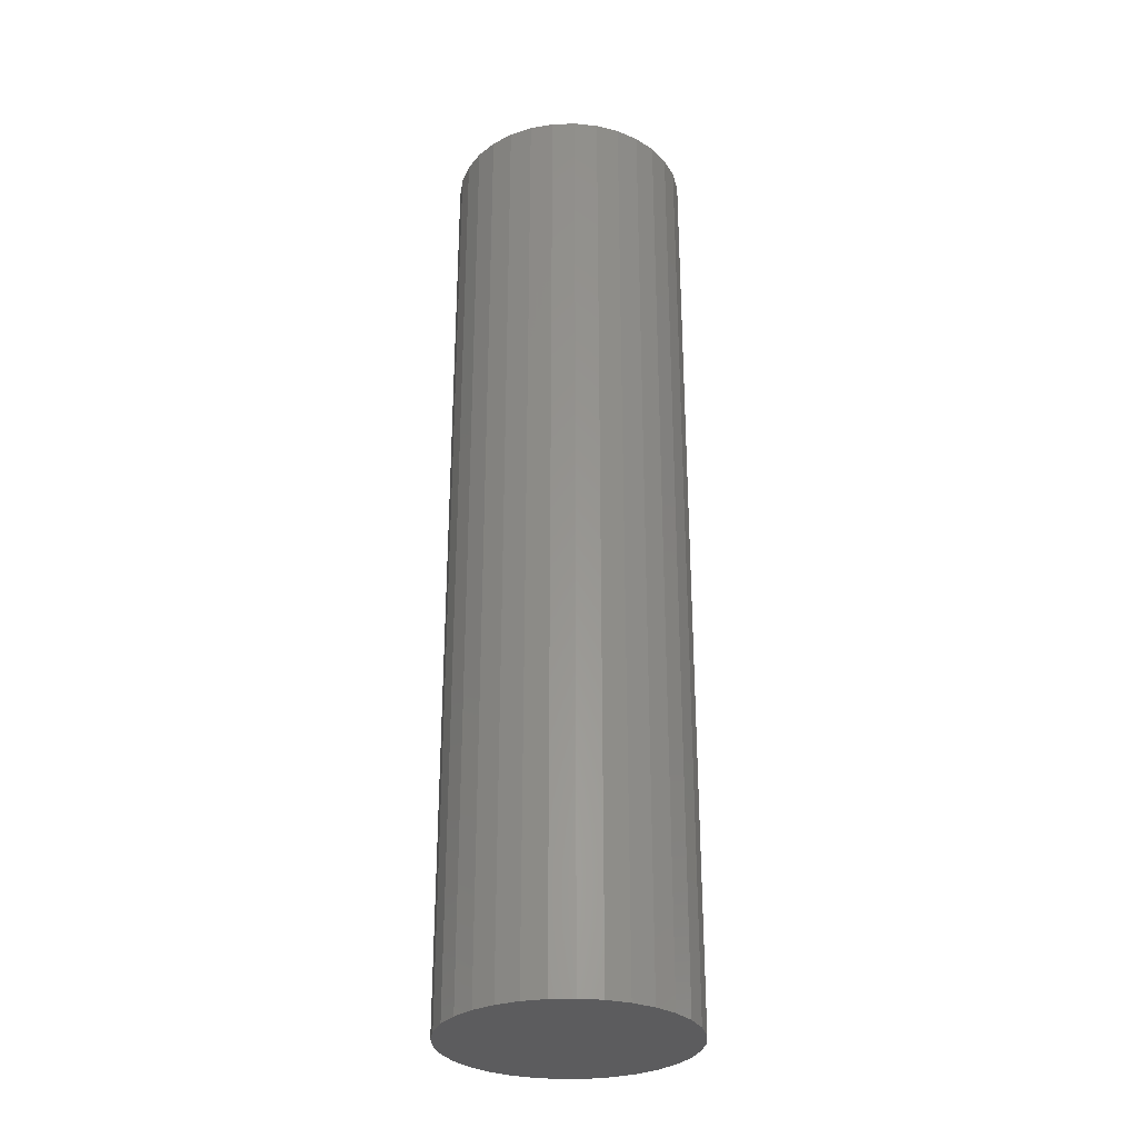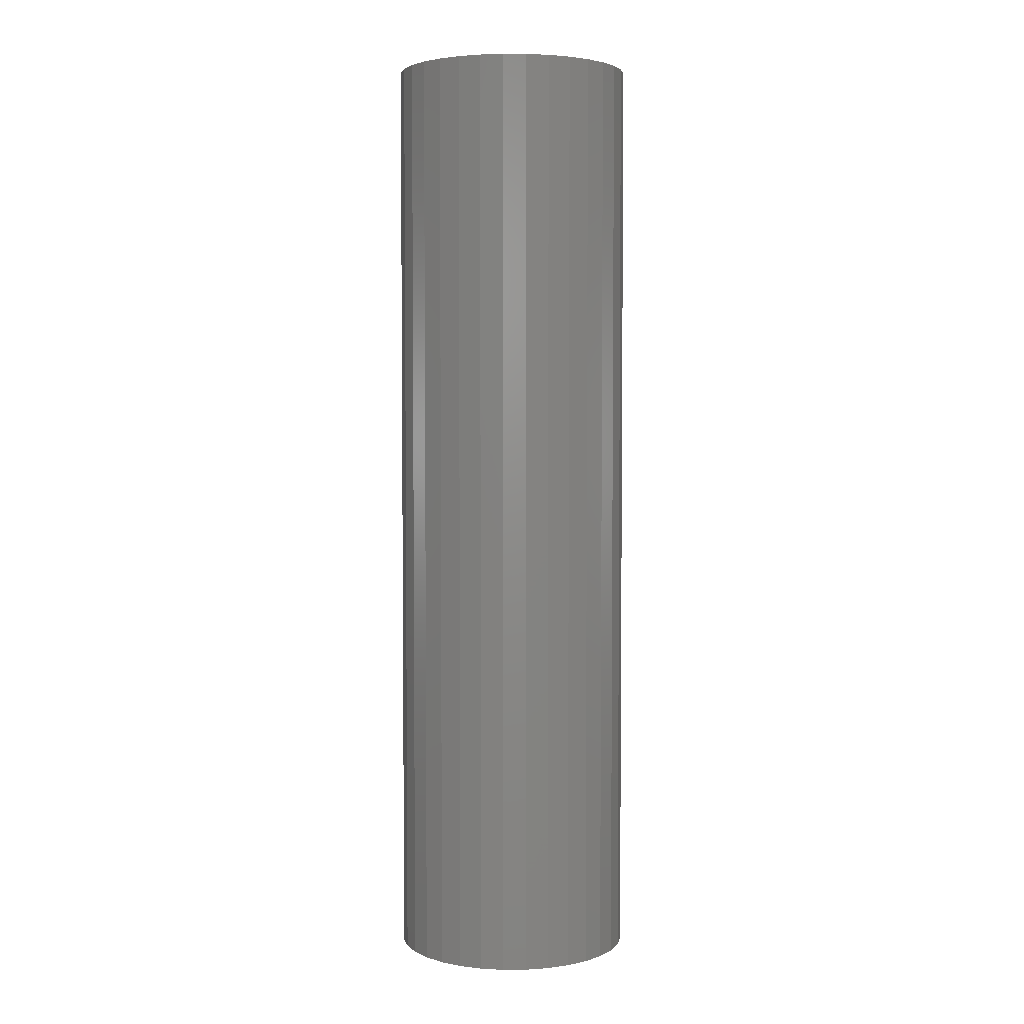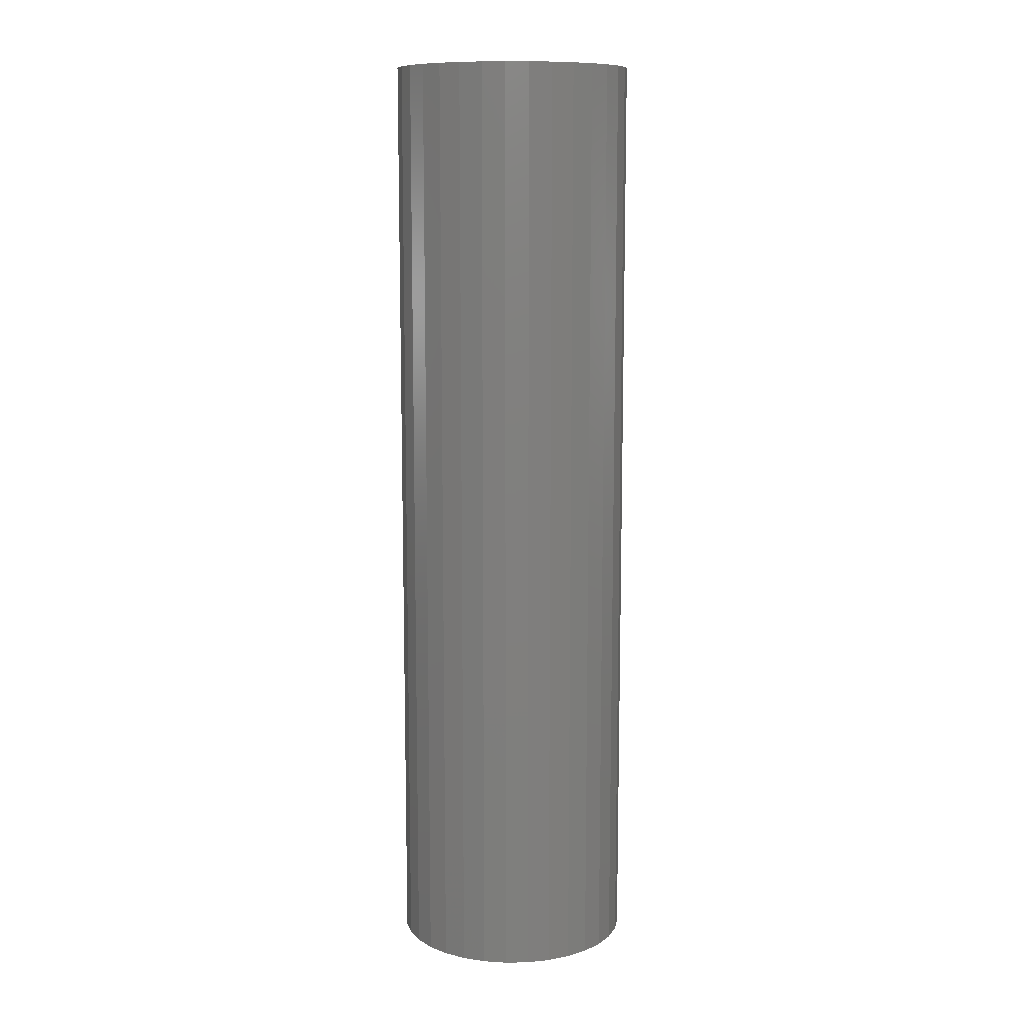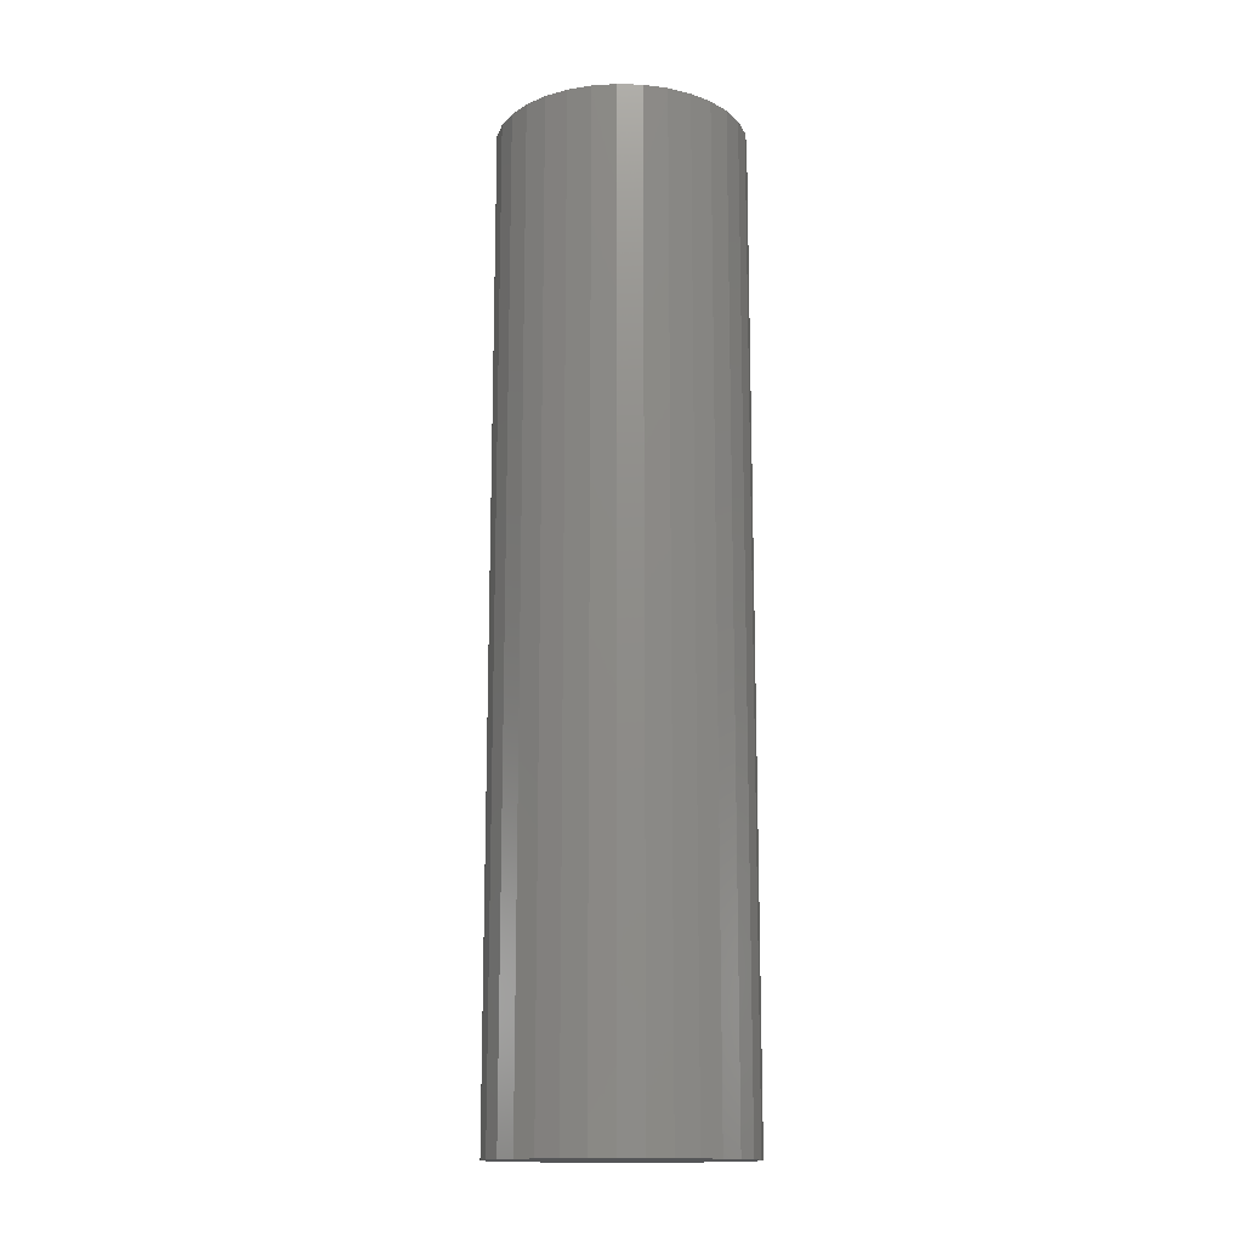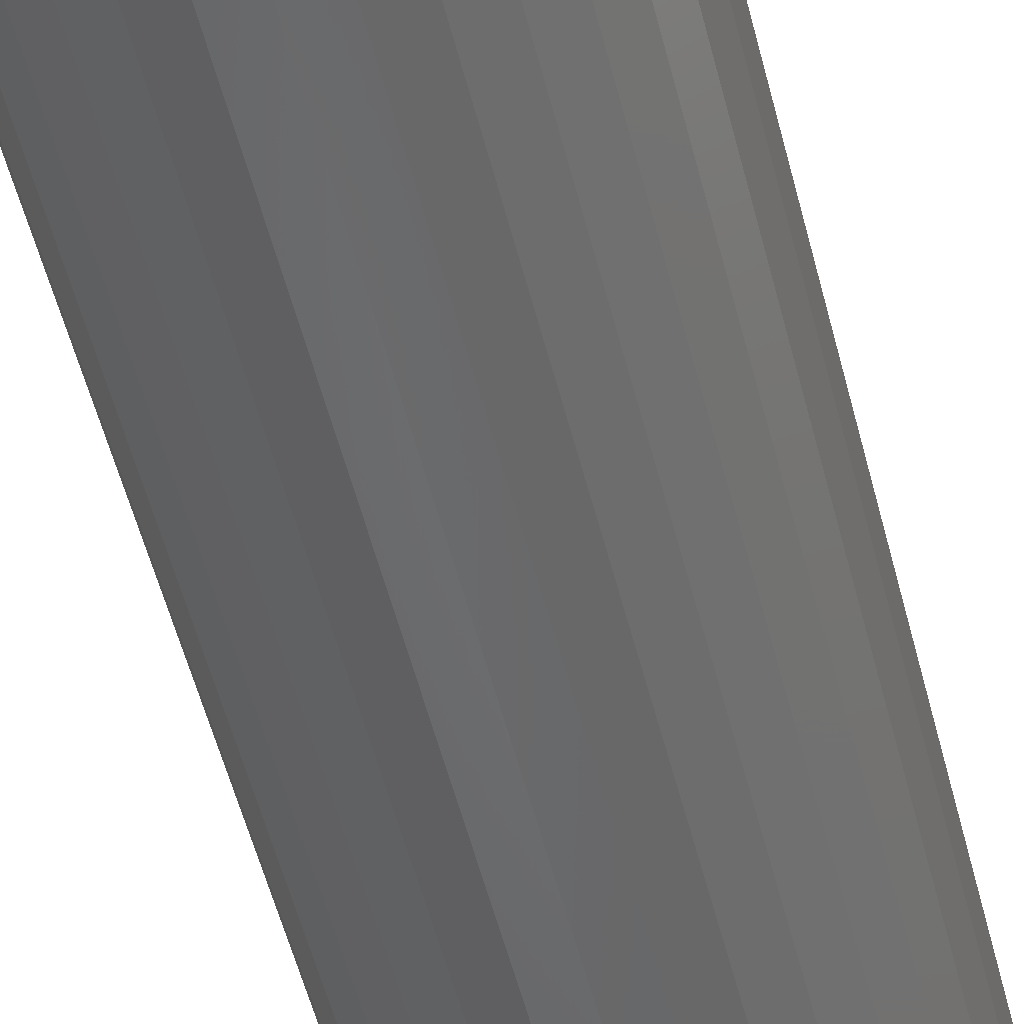
<metadata>
{"format":"stl","ext":"stl","renderer":"f3d","projection":"perspective","resolution":1024,"background":"white","views":[{"elev":-29.9,"azim":132.1,"up":"+Z"},{"elev":3.7,"azim":26.9,"up":"+Z"},{"elev":10.6,"azim":70.7,"up":"+Z"},{"elev":-15.0,"azim":-20.6,"up":"+Z"},{"elev":-51.7,"azim":-166.3,"up":"+Y"}]}
</metadata>
<code>
# stl→obj: 64 verts, 124 faces
v 0.005016 0.3787 -2.25
v 0.07939 0.3714 -2.25
v -0.06936 0.3714 -2.25
v 0.005016 -0.3838 -2.25
v -0.06936 -0.3765 -2.25
v 0.07939 -0.3765 -2.25
v -0.1409 -0.3548 -2.25
v 0.1509 -0.3548 -2.25
v -0.2068 -0.3195 -2.25
v 0.2168 -0.3195 -2.25
v -0.2646 -0.2721 -2.25
v 0.2746 -0.2721 -2.25
v -0.312 -0.2144 -2.25
v 0.322 -0.2144 -2.25
v -0.3472 -0.1484 -2.25
v 0.3572 -0.1484 -2.25
v -0.3689 -0.07693 -2.25
v 0.3789 -0.07693 -2.25
v -0.3762 -0.002549 -2.25
v 0.3863 -0.002549 -2.25
v -0.3689 0.07183 -2.25
v 0.3789 0.07183 -2.25
v -0.3472 0.1433 -2.25
v 0.3572 0.1433 -2.25
v -0.312 0.2093 -2.25
v 0.322 0.2093 -2.25
v -0.2646 0.267 -2.25
v 0.2746 0.267 -2.25
v -0.2068 0.3144 -2.25
v 0.2168 0.3144 -2.25
v -0.1409 0.3497 -2.25
v 0.1509 0.3497 -2.25
v -0.06936 0.3714 0.75
v 0.07939 0.3714 0.75
v 0.005016 0.3787 0.75
v 0.1509 0.3497 0.75
v -0.1409 0.3497 0.75
v 0.2168 0.3144 0.75
v -0.2068 0.3144 0.75
v 0.2746 0.267 0.75
v -0.2646 0.267 0.75
v 0.322 0.2093 0.75
v -0.312 0.2093 0.75
v 0.3572 0.1433 0.75
v -0.3472 0.1433 0.75
v 0.3789 0.07183 0.75
v -0.3689 0.07183 0.75
v 0.3863 -0.002549 0.75
v -0.3762 -0.002549 0.75
v 0.3789 -0.07693 0.75
v -0.3689 -0.07693 0.75
v 0.3572 -0.1484 0.75
v -0.3472 -0.1484 0.75
v 0.322 -0.2144 0.75
v -0.312 -0.2144 0.75
v 0.2746 -0.2721 0.75
v -0.2646 -0.2721 0.75
v 0.2168 -0.3195 0.75
v -0.2068 -0.3195 0.75
v 0.1509 -0.3548 0.75
v -0.1409 -0.3548 0.75
v 0.07939 -0.3765 0.75
v -0.06936 -0.3765 0.75
v 0.005016 -0.3838 0.75
f 1 2 3
f 4 5 6
f 6 5 7
f 6 7 8
f 8 7 9
f 8 9 10
f 10 9 11
f 10 11 12
f 12 11 13
f 12 13 14
f 14 13 15
f 14 15 16
f 16 15 17
f 16 17 18
f 18 17 19
f 18 19 20
f 20 19 21
f 20 21 22
f 22 21 23
f 22 23 24
f 24 23 25
f 24 25 26
f 26 25 27
f 26 27 28
f 28 27 29
f 28 29 30
f 30 29 31
f 30 31 32
f 32 31 3
f 32 3 2
f 33 34 35
f 34 33 36
f 36 33 37
f 36 37 38
f 38 37 39
f 38 39 40
f 40 39 41
f 40 41 42
f 42 41 43
f 42 43 44
f 44 43 45
f 44 45 46
f 46 45 47
f 46 47 48
f 48 47 49
f 48 49 50
f 50 49 51
f 50 51 52
f 52 51 53
f 52 53 54
f 54 53 55
f 54 55 56
f 56 55 57
f 56 57 58
f 58 57 59
f 58 59 60
f 60 59 61
f 60 61 62
f 62 61 63
f 62 63 64
f 20 48 18
f 18 48 50
f 18 50 16
f 16 50 52
f 16 52 14
f 14 52 54
f 14 54 12
f 12 54 56
f 12 56 10
f 10 56 58
f 10 58 8
f 8 58 60
f 8 60 6
f 6 60 62
f 6 62 4
f 4 62 64
f 4 64 5
f 5 64 63
f 5 63 7
f 7 63 61
f 7 61 9
f 9 61 59
f 9 59 11
f 11 59 57
f 11 57 13
f 13 57 55
f 13 55 15
f 15 55 53
f 15 53 17
f 17 53 51
f 17 51 19
f 19 51 49
f 19 49 21
f 21 49 47
f 21 47 23
f 23 47 45
f 23 45 25
f 25 45 43
f 25 43 27
f 27 43 41
f 27 41 29
f 29 41 39
f 29 39 31
f 31 39 37
f 31 37 3
f 3 37 33
f 3 33 1
f 1 33 35
f 1 35 2
f 2 35 34
f 2 34 32
f 32 34 36
f 32 36 30
f 30 36 38
f 30 38 28
f 28 38 40
f 28 40 26
f 26 40 42
f 26 42 24
f 24 42 44
f 24 44 22
f 22 44 46
f 22 46 20
f 20 46 48

</code>
